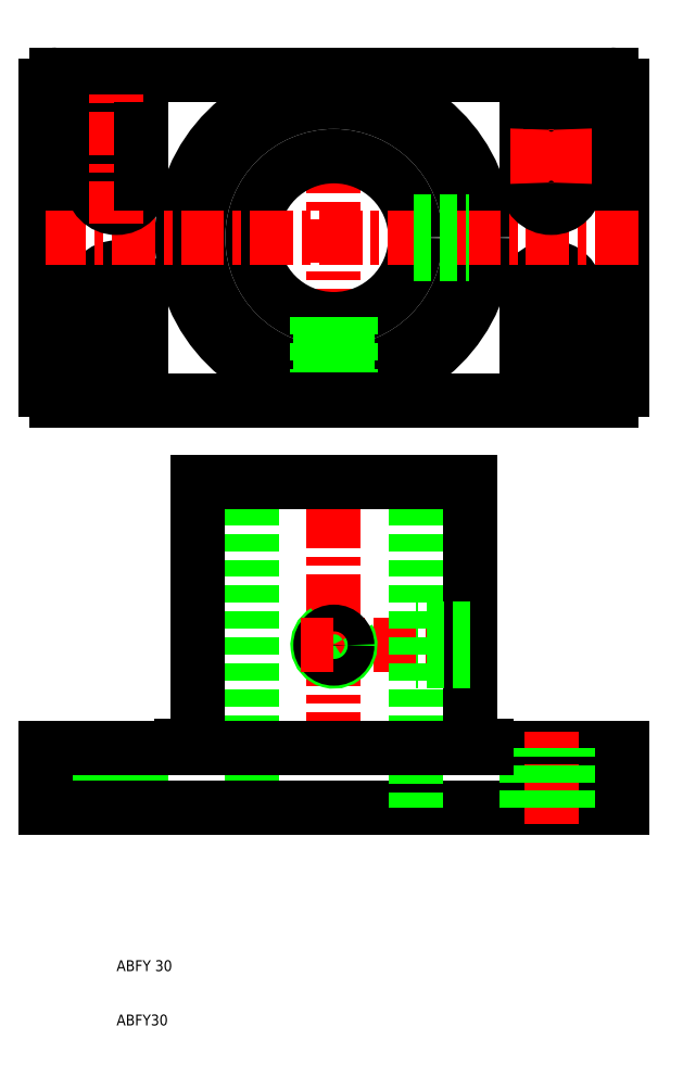
<metadata>
{"format":"dxf","ext":"dxf","renderer":"ezdxf+matplotlib","layout":"modelspace","background":"white","min_lineweight":24,"dpi":150}
</metadata>
<code>
0
SECTION
2
ENTITIES
0
LINE
8
CENTER
10
10
20
127.5
30
0
11
10
21
152.5
31
0
0
LINE
8
CENTER
10
90
20
127.5
30
0
11
90
21
152.5
31
0
0
LINE
8
CENTER
10
50
20
125
30
0
11
50
21
188
31
0
0
LINE
8
0
10
-3
20
127
30
0
11
-3
21
183
31
0
0
LINE
8
0
10
103
20
127
30
0
11
103
21
183
31
0
0
ARC
8
0
10
90
20
145
30
0
40
4.5
50
0
51
180
0
ARC
8
0
10
10
20
145
30
0
40
4.5
50
0
51
180
0
CIRCLE
8
0
10
50
20
155
30
0
40
28
0
CIRCLE
8
0
10
50
20
155
30
0
40
25
0
CIRCLE
8
0
10
50
20
155
30
0
40
15
0
LINE
8
CENTER
10
78
20
80
30
0
11
50
21
80
31
0
0
LINE
8
0
10
-1
20
125
30
0
11
101
21
125
31
0
0
LINE
8
0
10
103
20
61
30
0
11
75
21
61
31
0
0
LINE
8
0
10
50
20
50
30
0
11
103
21
50
31
0
0
LINE
8
CENTER
10
50
20
47
30
0
11
50
21
113
31
0
0
LINE
8
CENTER
10
10
20
47
30
0
11
10
21
64
31
0
0
LINE
8
0
10
35
20
110
30
0
11
35
21
50
31
0
0
LINE
8
0
10
5.5
20
50
30
0
11
5.5
21
61
31
0
0
LINE
8
0
10
14.5
20
50
30
0
11
14.5
21
61
31
0
0
LINE
8
0
10
65
20
110
30
0
11
65
21
50
31
0
0
LINE
8
0
10
-3
20
50
30
0
11
-3
21
61
31
0
0
LINE
8
0
10
50
20
50
30
0
11
-3
21
50
31
0
0
TEXT
8
0
10
10
20
20
30
0
40
2
1
ABFY 30
0
TEXT
8
0
10
10
20
10
30
0
40
2
1
ABFY30
0
LINE
8
CENTER
10
2.5
20
140
30
0
11
17.5
21
140
31
0
0
LINE
8
CENTER
10
17.5
20
135
30
0
11
2.5
21
135
31
0
0
LINE
8
CENTER
10
17.5
20
145
30
0
11
2.5
21
145
31
0
0
ARC
8
0
10
10
20
135
30
0
40
4.5
50
180
51
0
0
LINE
8
0
10
-3
20
61
30
0
11
25
21
61
31
0
0
ARC
8
0
10
-1
20
127
30
0
40
2
50
180
51
270
0
LINE
8
0
10
5.5
20
145
30
0
11
5.5
21
135
31
0
0
LINE
8
0
10
75
20
64.5
30
0
11
75
21
110
31
0
0
LINE
8
0
10
25
20
64.5
30
0
11
25
21
110
31
0
0
LINE
8
0
10
25
20
61
30
0
11
50
21
61
31
0
0
ARC
8
0
10
50
20
80
30
0
40
3
50
120
51
30
0
CIRCLE
8
0
10
50
20
80
30
0
40
2.459
0
LINE
8
0
10
75
20
61
30
0
11
50
21
61
31
0
0
LINE
8
0
10
75
20
77
30
0
11
65
21
77
31
0
0
LINE
8
0
10
75
20
77.54
30
0
11
65
21
77.54
31
0
0
LINE
8
CENTER
10
44
20
80
30
0
11
50
21
80
31
0
0
LINE
8
0
10
75
20
82.46
30
0
11
65
21
82.46
31
0
0
LINE
8
0
10
75
20
83
30
0
11
65
21
83
31
0
0
LINE
8
0
10
25
20
110
30
0
11
75
21
110
31
0
0
LINE
8
0
10
14.5
20
145
30
0
11
14.5
21
135
31
0
0
LINE
8
0
10
52.46
20
130.1
30
0
11
52.46
21
140.2
31
0
0
LINE
8
0
10
53
20
140.3
30
0
11
53
21
130.2
31
0
0
LINE
8
0
10
47.54
20
130.1
30
0
11
47.54
21
140.2
31
0
0
LINE
8
0
10
47
20
140.3
30
0
11
47
21
130.2
31
0
0
LINE
8
CENTER
10
90
20
47
30
0
11
90
21
64
31
0
0
LINE
8
0
10
85.5
20
50
30
0
11
85.5
21
61
31
0
0
LINE
8
0
10
94.5
20
50
30
0
11
94.5
21
61
31
0
0
LINE
8
0
10
103
20
50
30
0
11
103
21
61
31
0
0
ARC
8
0
10
101
20
127
30
0
40
2
50
270
51
0
0
LINE
8
CENTER
10
82.5
20
140
30
0
11
97.5
21
140
31
0
0
LINE
8
CENTER
10
97.5
20
135
30
0
11
82.5
21
135
31
0
0
LINE
8
CENTER
10
97.5
20
145
30
0
11
82.5
21
145
31
0
0
ARC
8
0
10
90
20
135
30
0
40
4.5
50
180
51
0
0
LINE
8
0
10
85.5
20
145
30
0
11
85.5
21
135
31
0
0
LINE
8
0
10
94.5
20
145
30
0
11
94.5
21
135
31
0
0
LINE
8
CENTER
10
106
20
155
30
0
11
-3
21
155
31
0
0
LINE
8
0
10
-1
20
185
30
0
11
101
21
185
31
0
0
LINE
8
CENTER
10
2.5
20
170
30
0
11
17.5
21
170
31
0
0
LINE
8
CENTER
10
17.5
20
165
30
0
11
2.5
21
165
31
0
0
LINE
8
CENTER
10
17.5
20
175
30
0
11
2.5
21
175
31
0
0
ARC
8
0
10
10
20
175
30
0
40
4.5
50
0
51
180
0
ARC
8
0
10
10
20
165
30
0
40
4.5
50
180
51
0
0
LINE
8
0
10
5.5
20
175
30
0
11
5.5
21
165
31
0
0
ARC
8
0
10
-1
20
183
30
0
40
2
50
90
51
180
0
LINE
8
CENTER
10
10
20
157.5
30
0
11
10
21
182.5
31
0
0
LINE
8
0
10
14.5
20
175
30
0
11
14.5
21
165
31
0
0
LINE
8
0
10
64.8
20
152.5
30
0
11
74.88
21
152.5
31
0
0
LINE
8
0
10
64.7
20
152
30
0
11
74.82
21
152
31
0
0
LINE
8
0
10
64.8
20
157.5
30
0
11
74.88
21
157.5
31
0
0
LINE
8
0
10
64.7
20
158
30
0
11
74.82
21
158
31
0
0
LINE
8
CENTER
10
90
20
157.5
30
0
11
90
21
182.5
31
0
0
LINE
8
0
10
85.5
20
175
30
0
11
85.5
21
165
31
0
0
LINE
8
0
10
94.5
20
175
30
0
11
94.5
21
165
31
0
0
LINE
8
CENTER
10
82.5
20
170
30
0
11
97.5
21
170
31
0
0
LINE
8
CENTER
10
97.5
20
165
30
0
11
82.5
21
165
31
0
0
ARC
8
0
10
90
20
165
30
0
40
4.5
50
180
51
0
0
LINE
8
CENTER
10
97.5
20
175
30
0
11
82.5
21
175
31
0
0
ARC
8
0
10
90
20
175
30
0
40
4.5
50
0
51
180
0
ARC
8
0
10
101
20
183
30
0
40
2
50
0
51
90
0
ARC
8
0
10
22
20
64.5
30
0
40
3
50
270
51
0
0
LINE
8
0
10
22
20
61.5
30
0
11
22
21
61
31
0
0
ARC
8
0
10
78
20
64.5
30
0
40
3
50
180
51
270
0
LINE
8
0
10
78
20
61.5
30
0
11
78
21
61
31
0
0
ENDSEC
0
EOF

</code>
